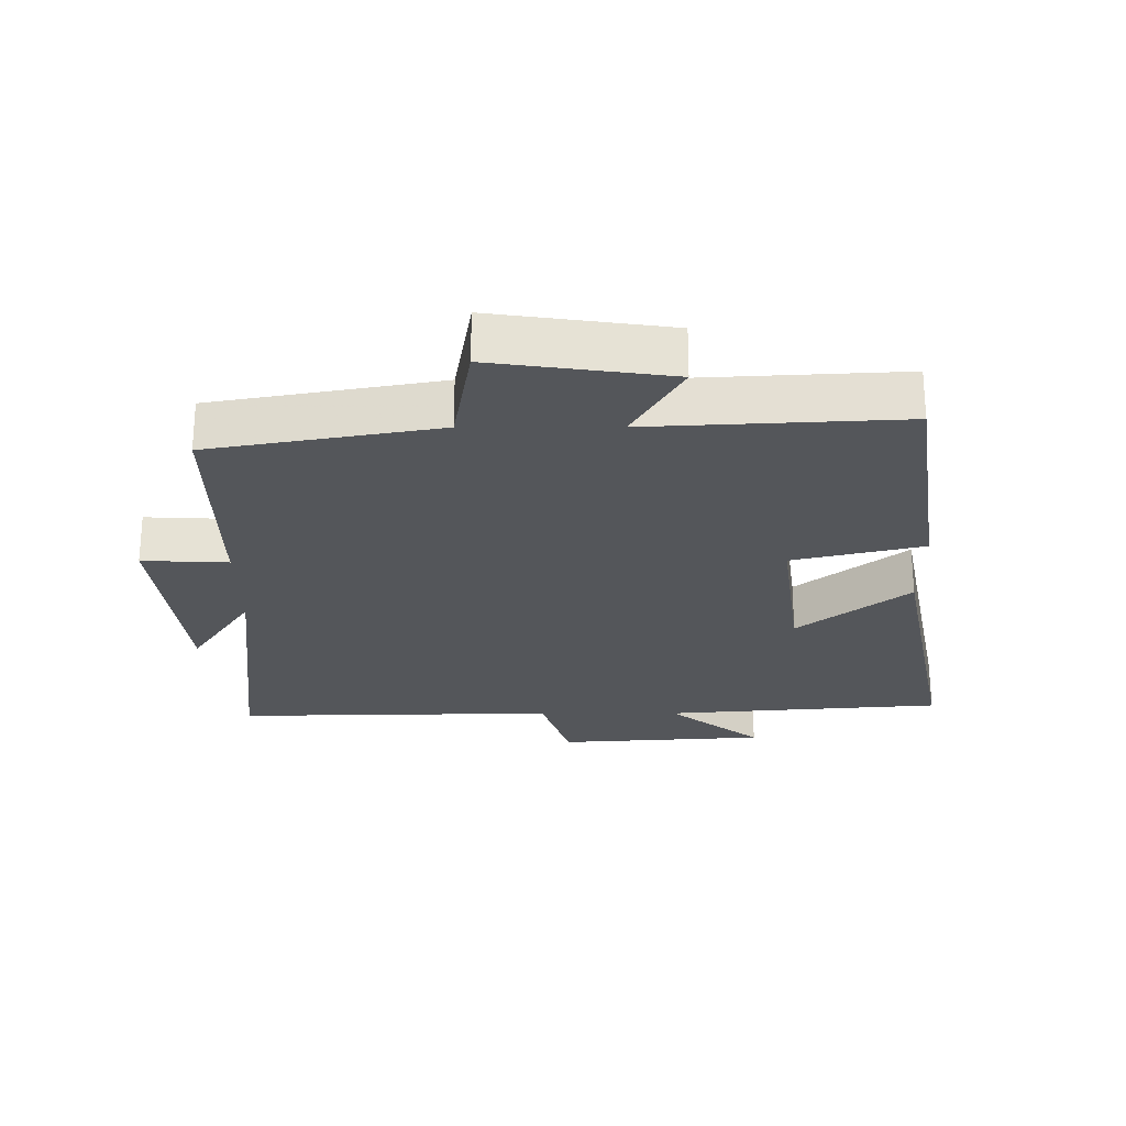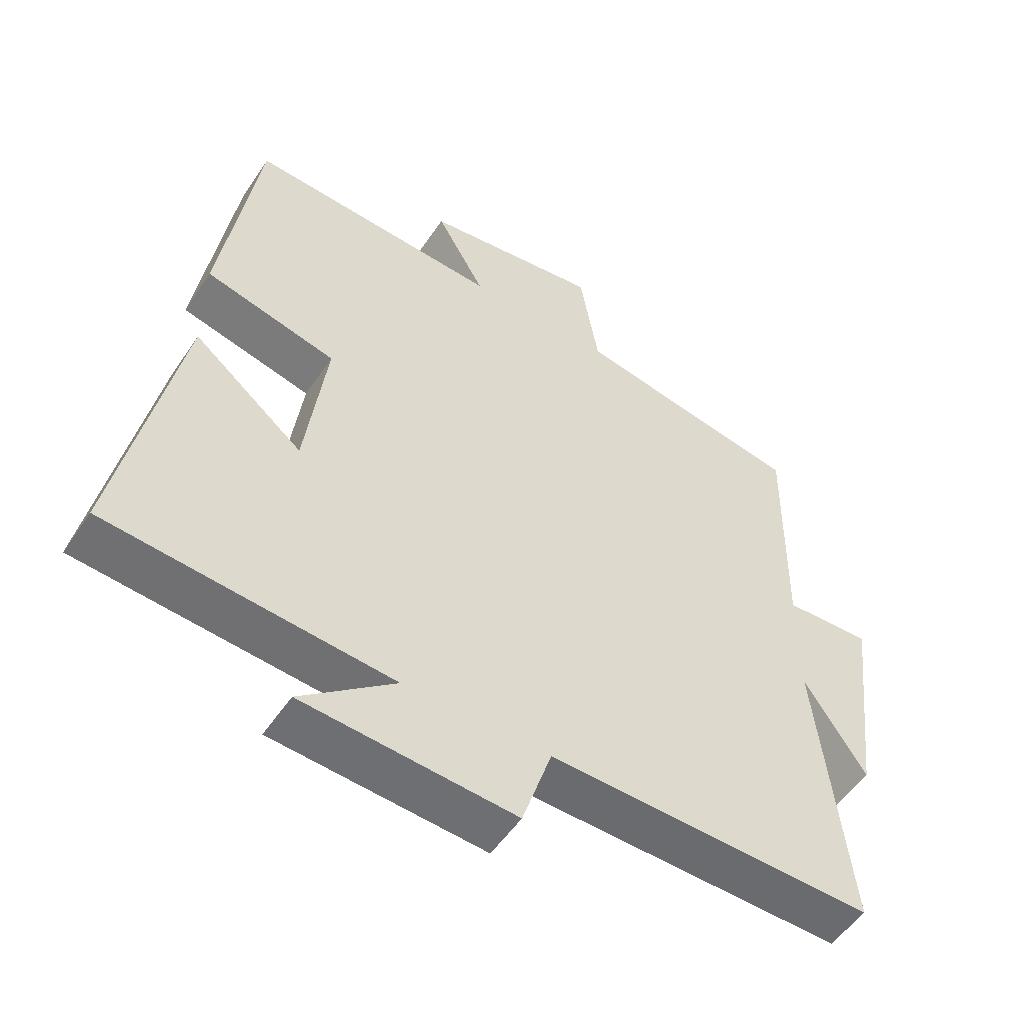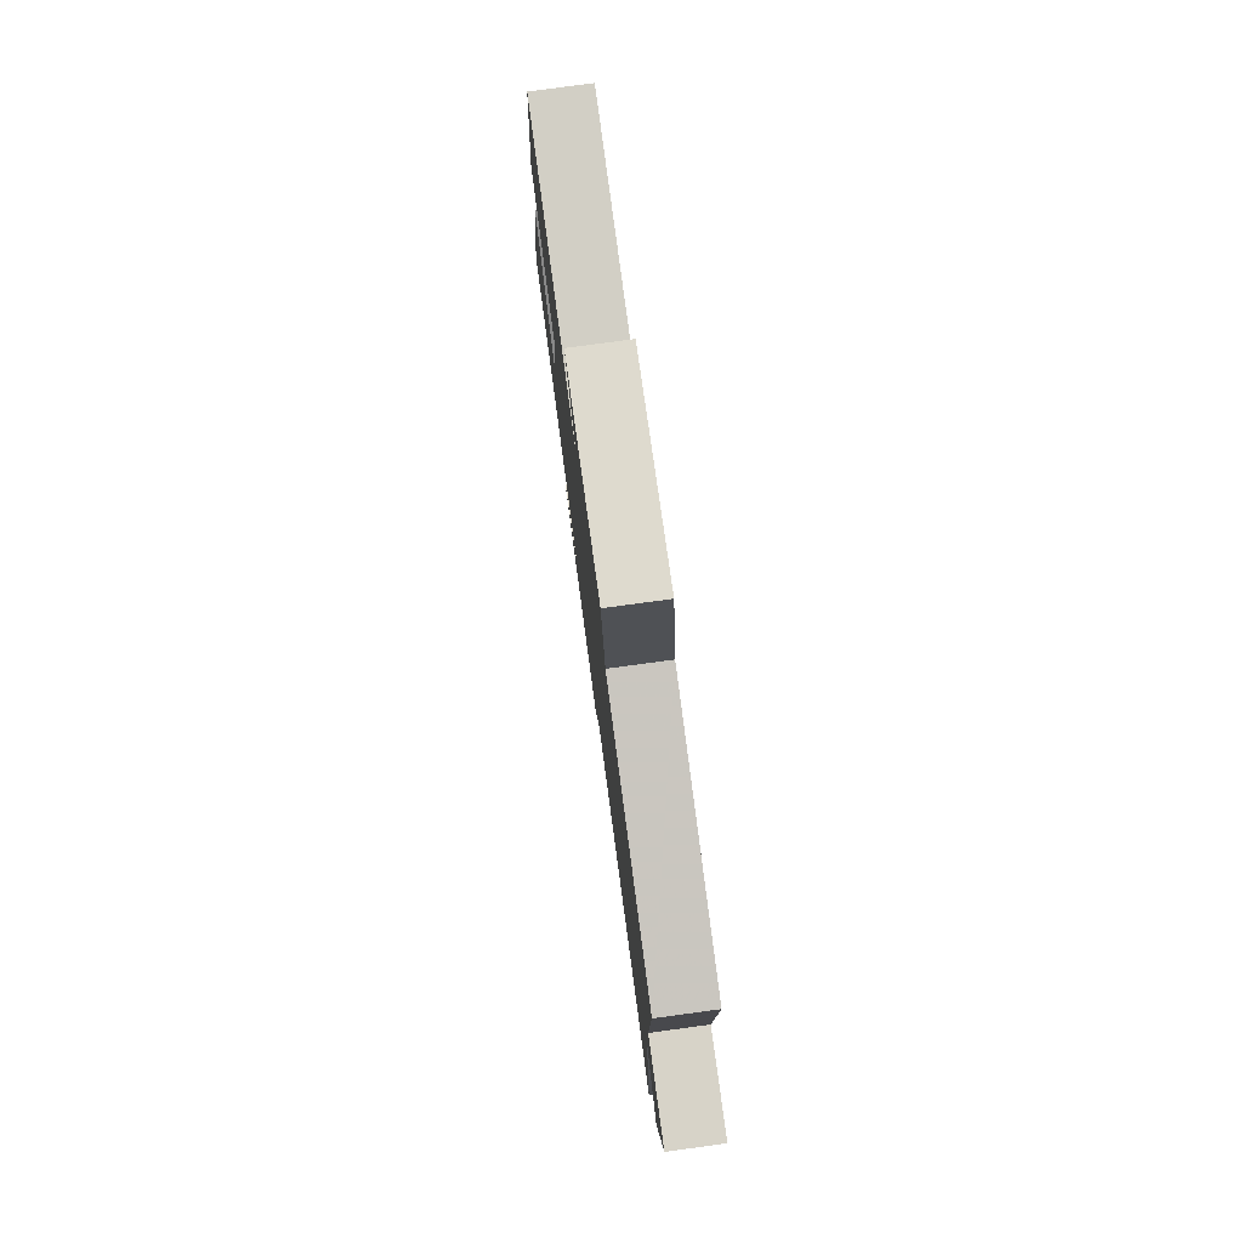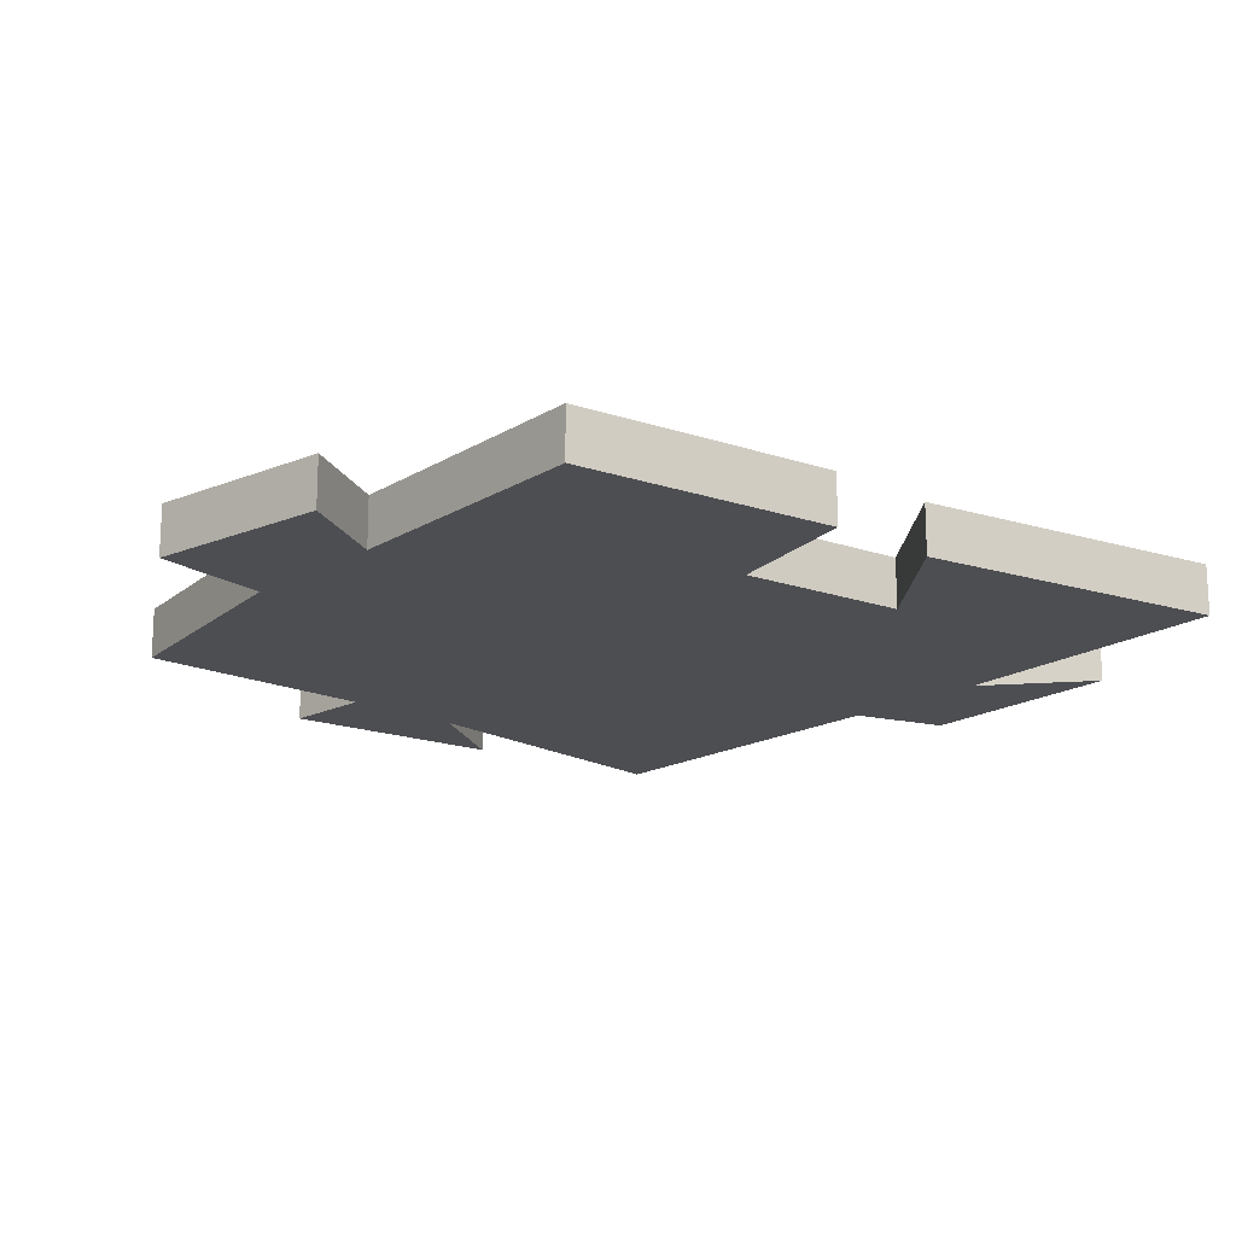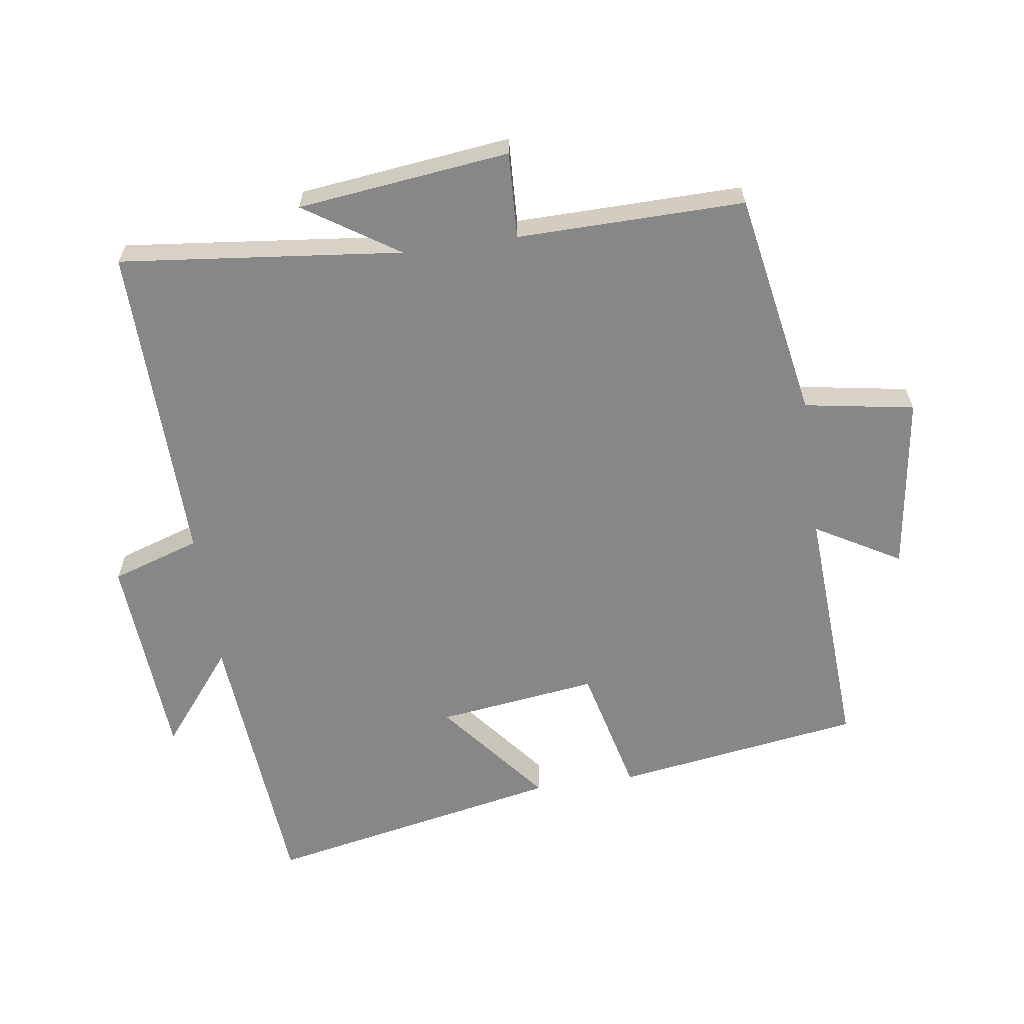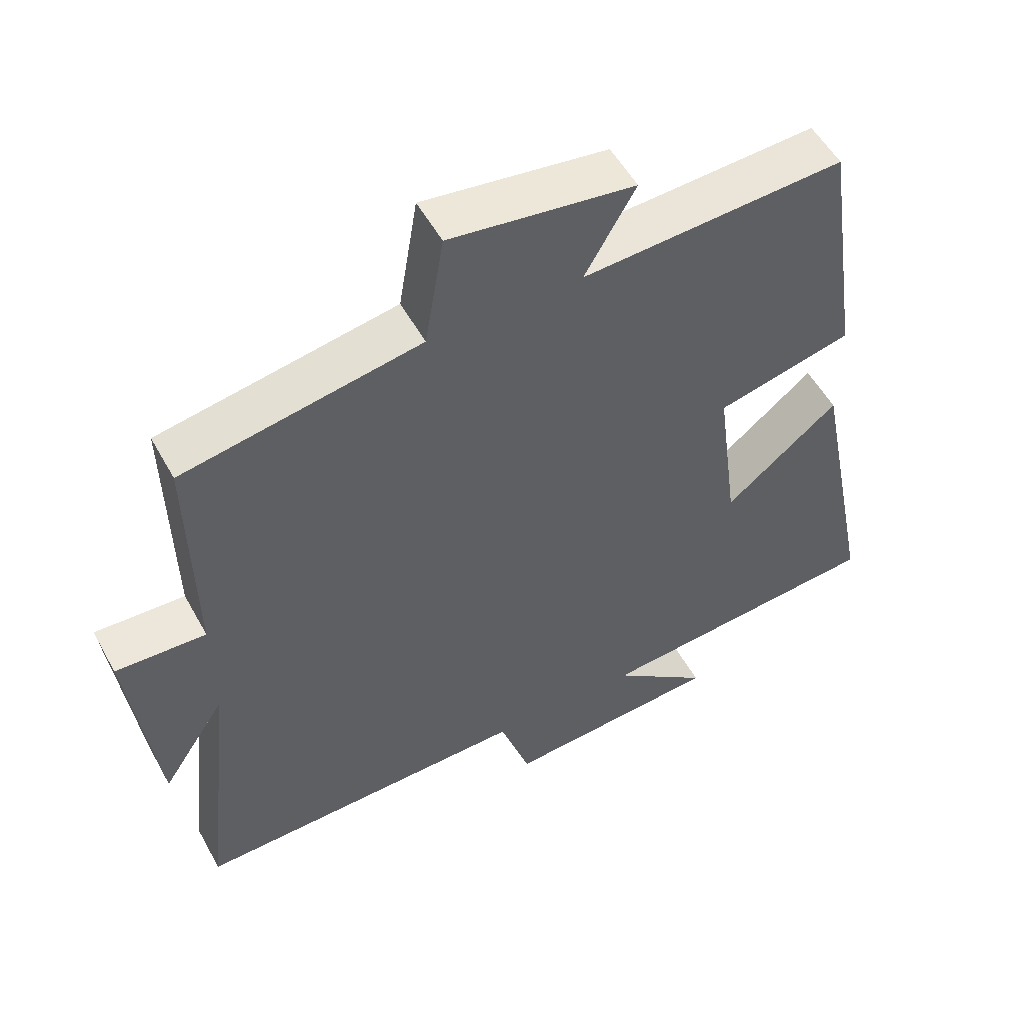
<metadata>
{"format":"obj","ext":"obj","renderer":"f3d","projection":"perspective","resolution":1024,"background":"white","views":[{"elev":-25.2,"azim":0.1,"up":"+Y"},{"elev":-52.9,"azim":146.9,"up":"+Z"},{"elev":78.9,"azim":-97.7,"up":"+Z"},{"elev":-17.2,"azim":47.4,"up":"+Y"},{"elev":-62.3,"azim":-81.8,"up":"+Y"},{"elev":53.5,"azim":-28.4,"up":"+Z"}]}
</metadata>
<code>
v -0.547 0.07 -0.51
v -0.5 0.07 -0.081
v -0.593 0.07 -0.223
v -0.631 0.07 0.099
v -0.5 0.07 0.093
v -0.505 0.07 0.438
v -0.16 0.07 0.5
v -0.132 0.07 0.667
v 0.136 0.07 0.629
v 0.062 0.07 0.5
v 0.444 0.07 0.521
v 0.5 0.07 0.146
v 0.302 0.07 0.098
v 0.334 0.07 -0.146
v 0.5 0.07 -0.012
v 0.59 0.07 -0.465
v 0.164 0.07 -0.5
v 0.306 0.07 -0.613
v -0.012 0.07 -0.635
v -0.056 0.07 -0.5
v -0.547 0 -0.51
v -0.5 0 -0.081
v -0.593 0 -0.223
v -0.631 0 0.099
v -0.5 0 0.093
v -0.505 0 0.438
v -0.16 0 0.5
v -0.132 0 0.667
v 0.136 0 0.629
v 0.062 0 0.5
v 0.444 0 0.521
v 0.5 0 0.146
v 0.302 0 0.098
v 0.334 0 -0.146
v 0.5 0 -0.012
v 0.59 0 -0.465
v 0.164 0 -0.5
v 0.306 0 -0.613
v -0.012 0 -0.635
v -0.056 0 -0.5
f 17 18 19 20
f 16 17 20
f 15 16 20
f 14 15 20
f 20 1 2
f 14 20 2
f 13 14 2
f 12 13 2
f 11 12 2
f 10 11 2
f 7 8 9 10
f 5 6 7 10
f 5 10 2
f 2 3 4 5
f 40 39 38 37
f 40 37 36
f 40 36 35
f 40 35 34
f 22 21 40
f 22 40 34
f 22 34 33
f 22 33 32
f 22 32 31
f 22 31 30
f 30 29 28 27
f 30 27 26 25
f 22 30 25
f 25 24 23 22
f 1 21 22 2
f 2 22 23 3
f 3 23 24 4
f 4 24 25 5
f 5 25 26 6
f 6 26 27 7
f 7 27 28 8
f 8 28 29 9
f 9 29 30 10
f 10 30 31 11
f 11 31 32 12
f 12 32 33 13
f 13 33 34 14
f 14 34 35 15
f 15 35 36 16
f 16 36 37 17
f 17 37 38 18
f 18 38 39 19
f 19 39 40 20
f 20 40 21 1

</code>
